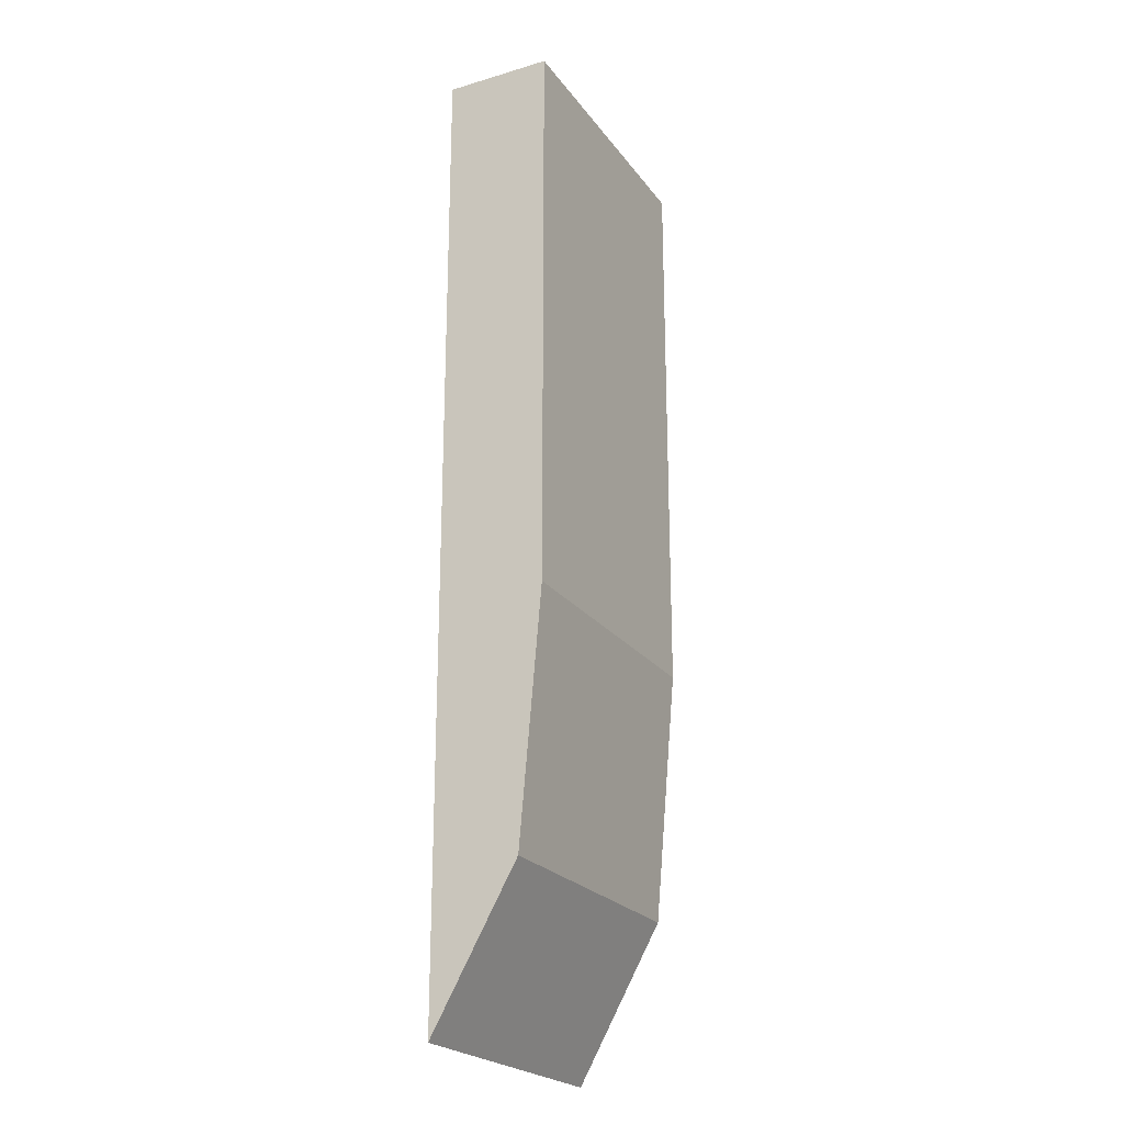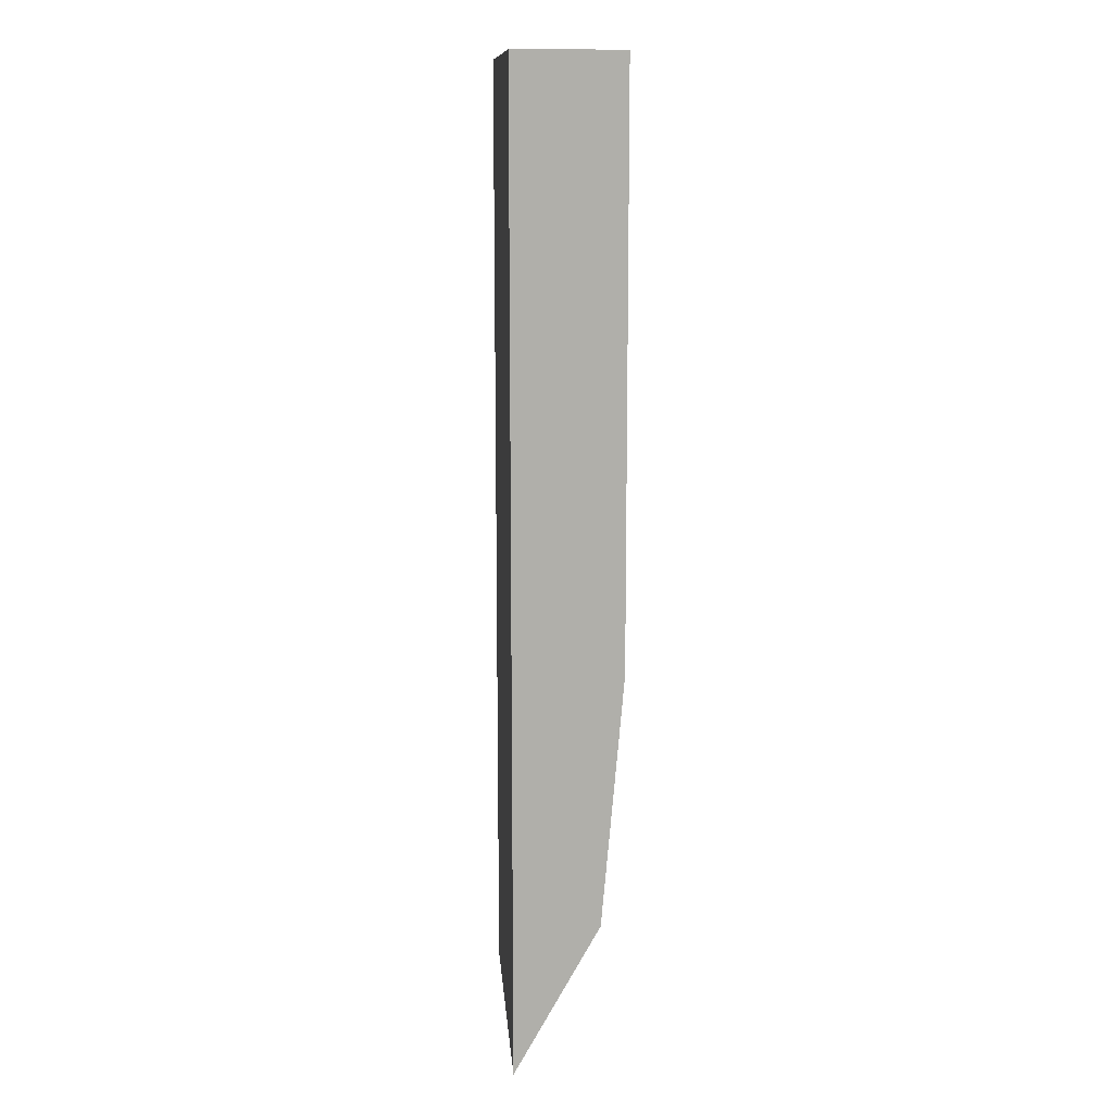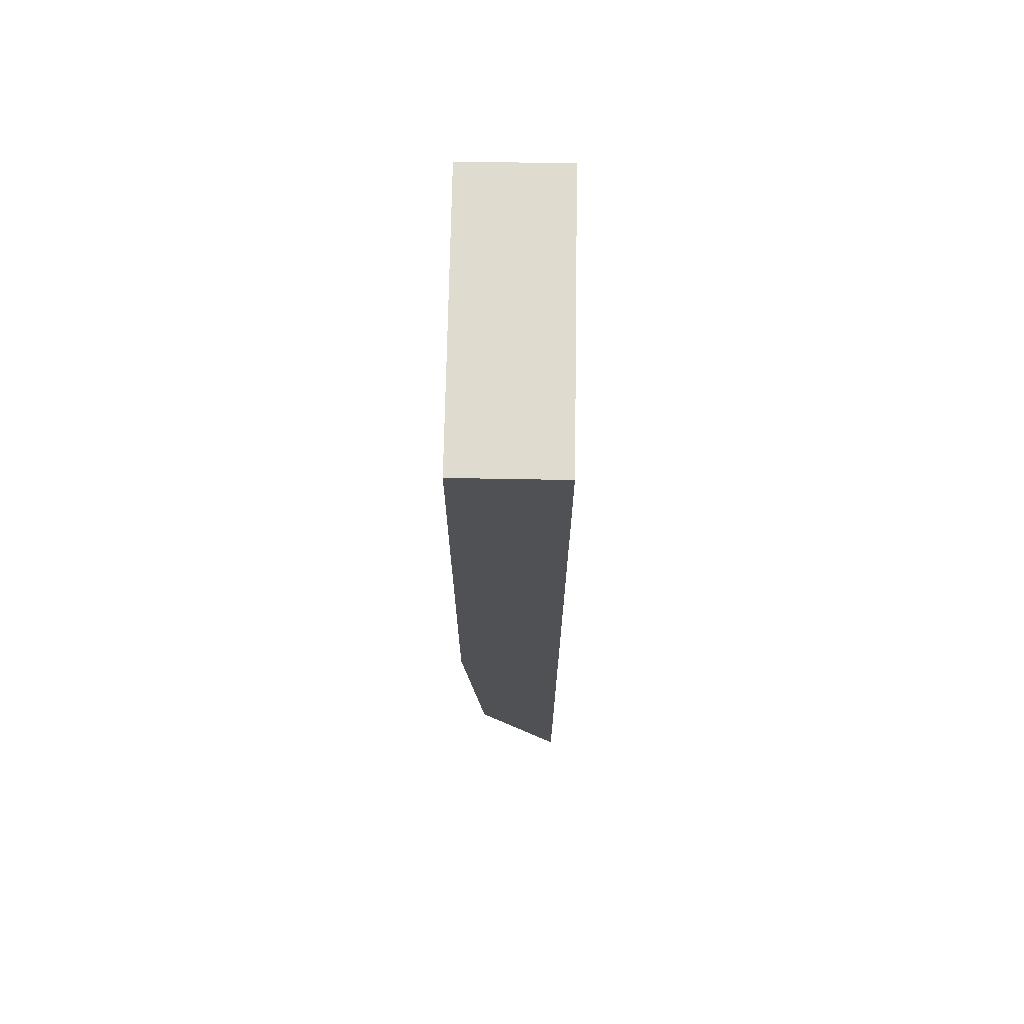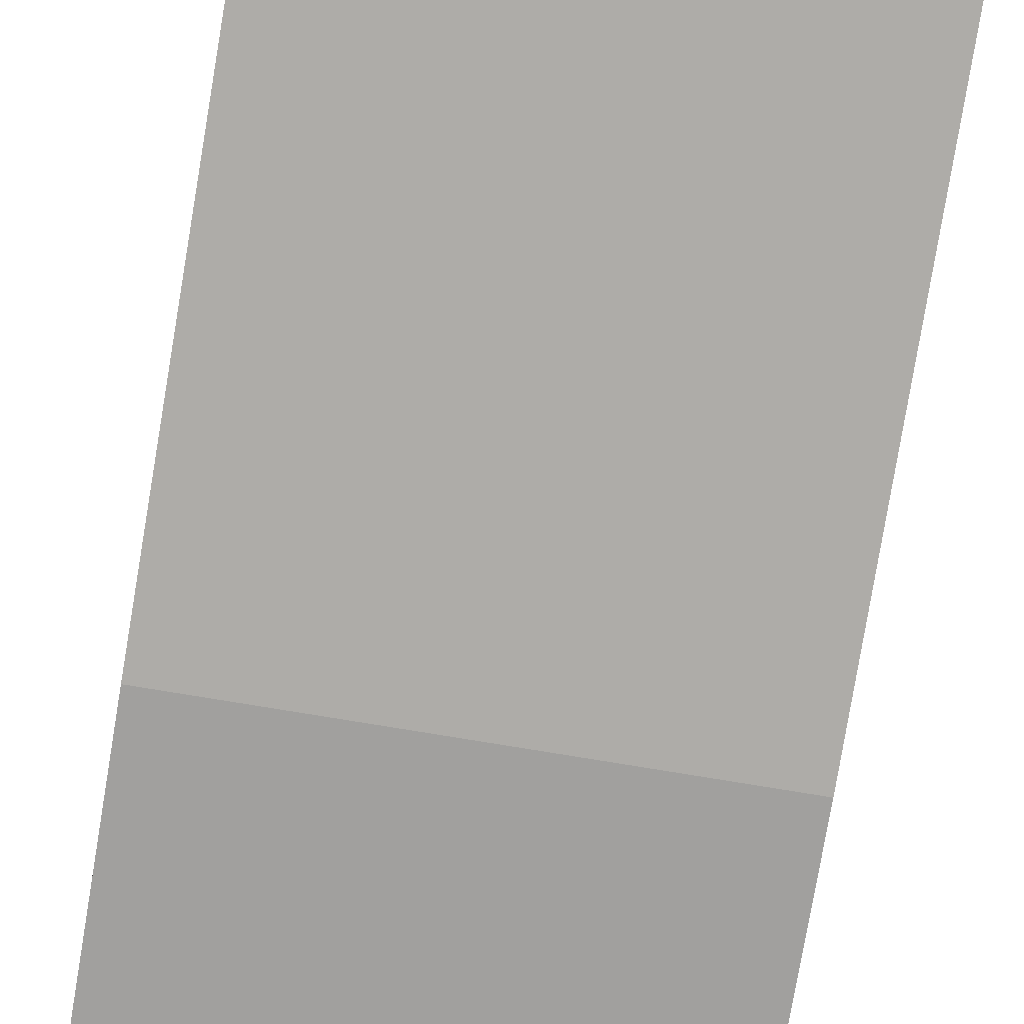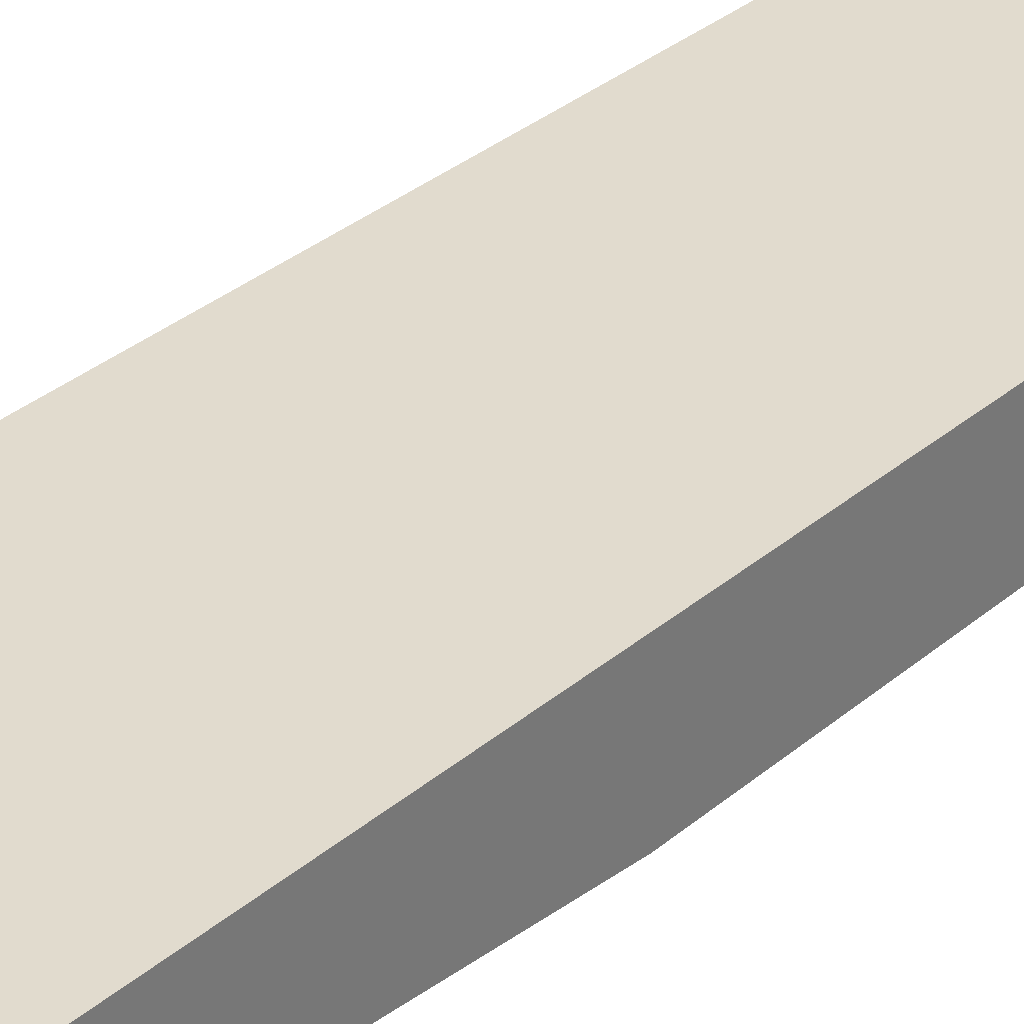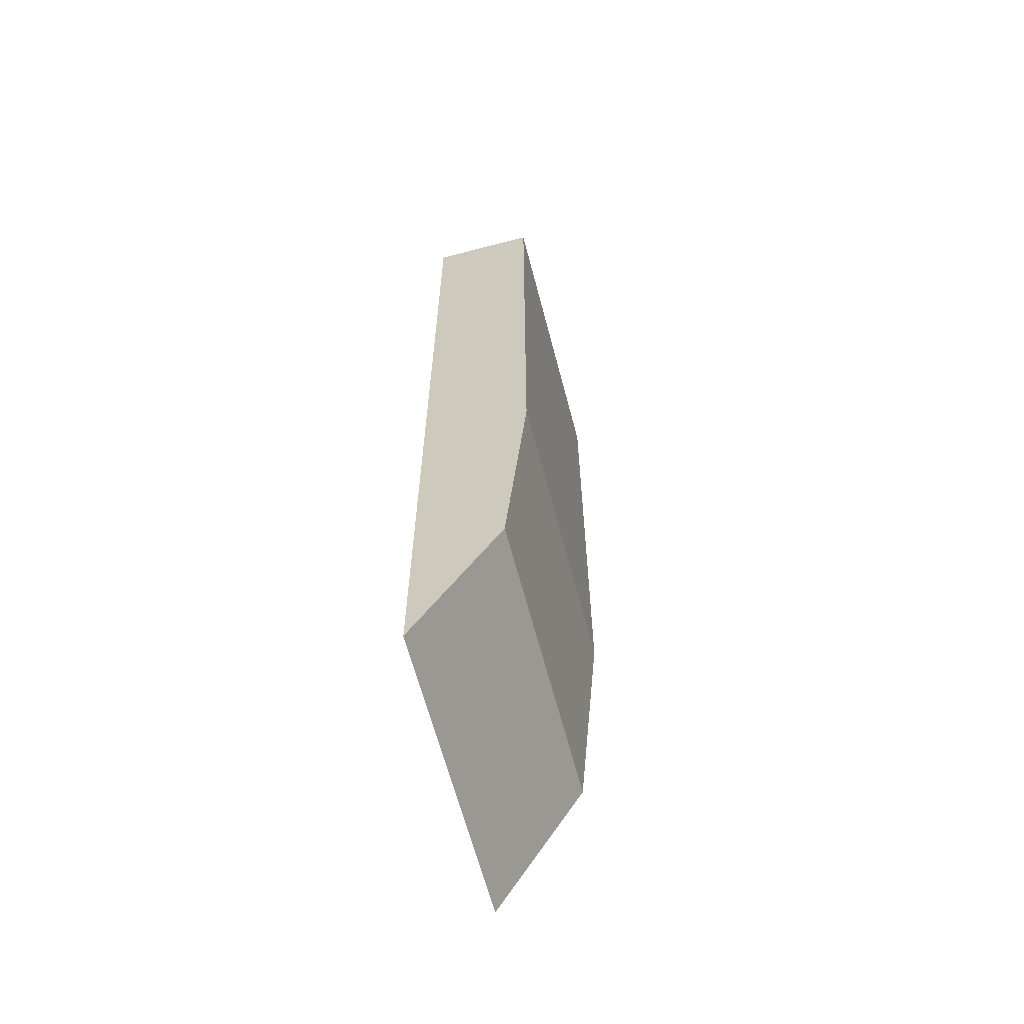
<metadata>
{"format":"obj","ext":"obj","renderer":"f3d","projection":"perspective","resolution":1024,"background":"white","views":[{"elev":-22.9,"azim":-63.2,"up":"+Z"},{"elev":12.4,"azim":-94.4,"up":"+Z"},{"elev":70.3,"azim":91.0,"up":"+Z"},{"elev":-76.8,"azim":-9.4,"up":"+Y"},{"elev":33.8,"azim":-138.6,"up":"+Y"},{"elev":-63.7,"azim":-75.3,"up":"+Z"}]}
</metadata>
<code>
v 0.56 -0.6984 -0.9241
v -0.56 -0.6984 -0.9241
v -0.56 -0.2882 -2.47
v -0.56 -0.6146 -1.886
v -0.56 -0.6984 1.265
v -0.56 -0.2882 1.265
v 0.56 -0.2882 1.265
v 0.56 -0.2882 -2.47
v 0.56 -0.6146 -1.886
v 0.56 -0.6984 1.265
g Sdkfz251_Body_Collider_Lower
f 9 8 7 1
f 7 10 1
f 4 9 1 2
f 2 1 10 5
f 6 3 4 2
f 6 2 5
f 3 6 7 8
f 9 4 3 8
f 10 7 6 5

</code>
